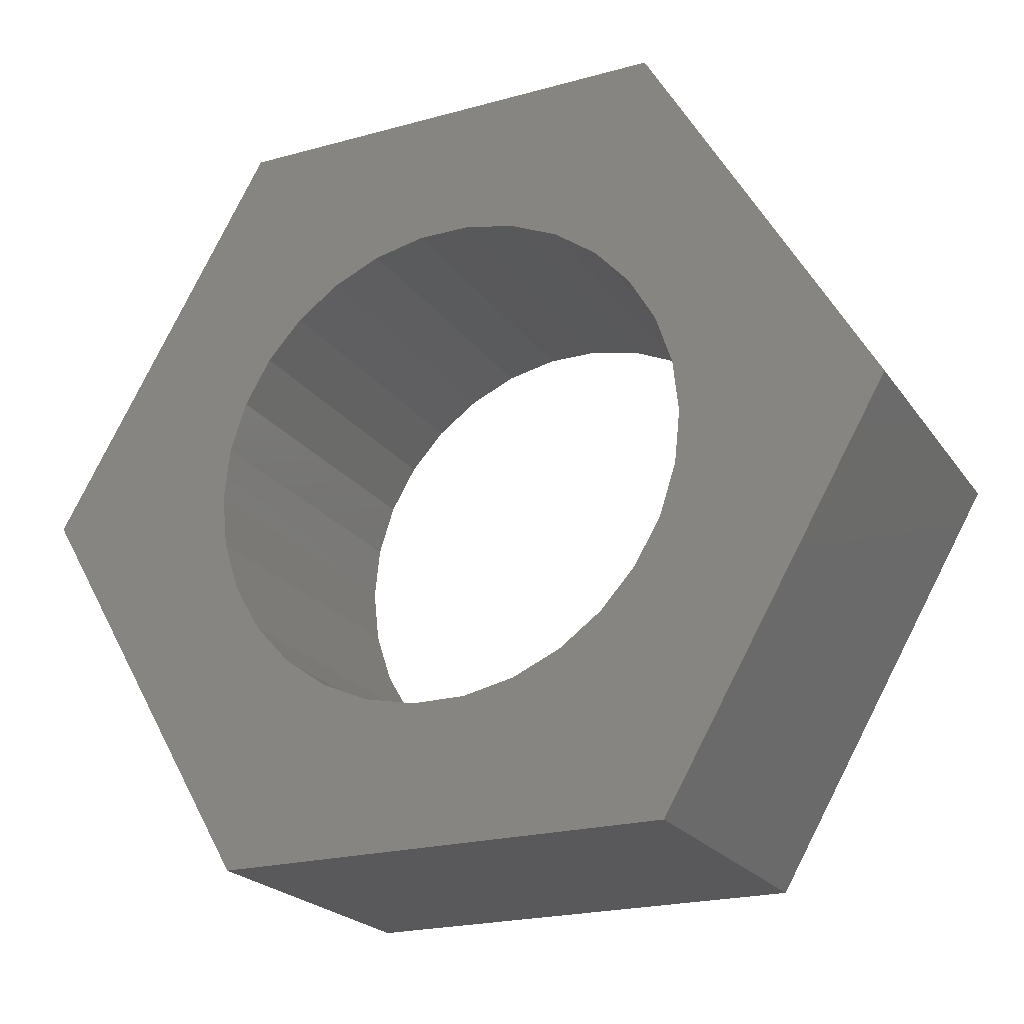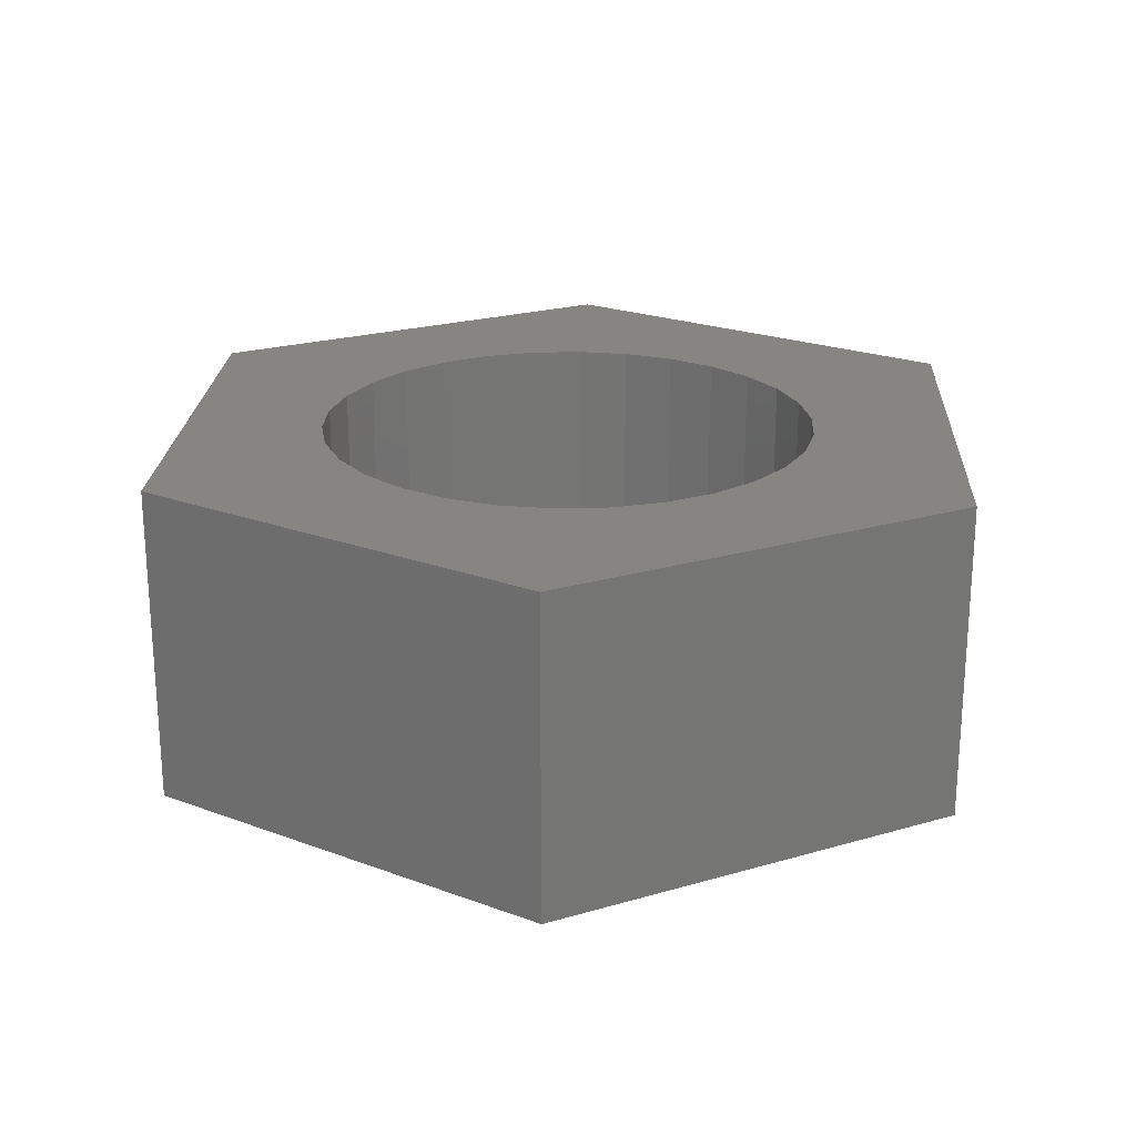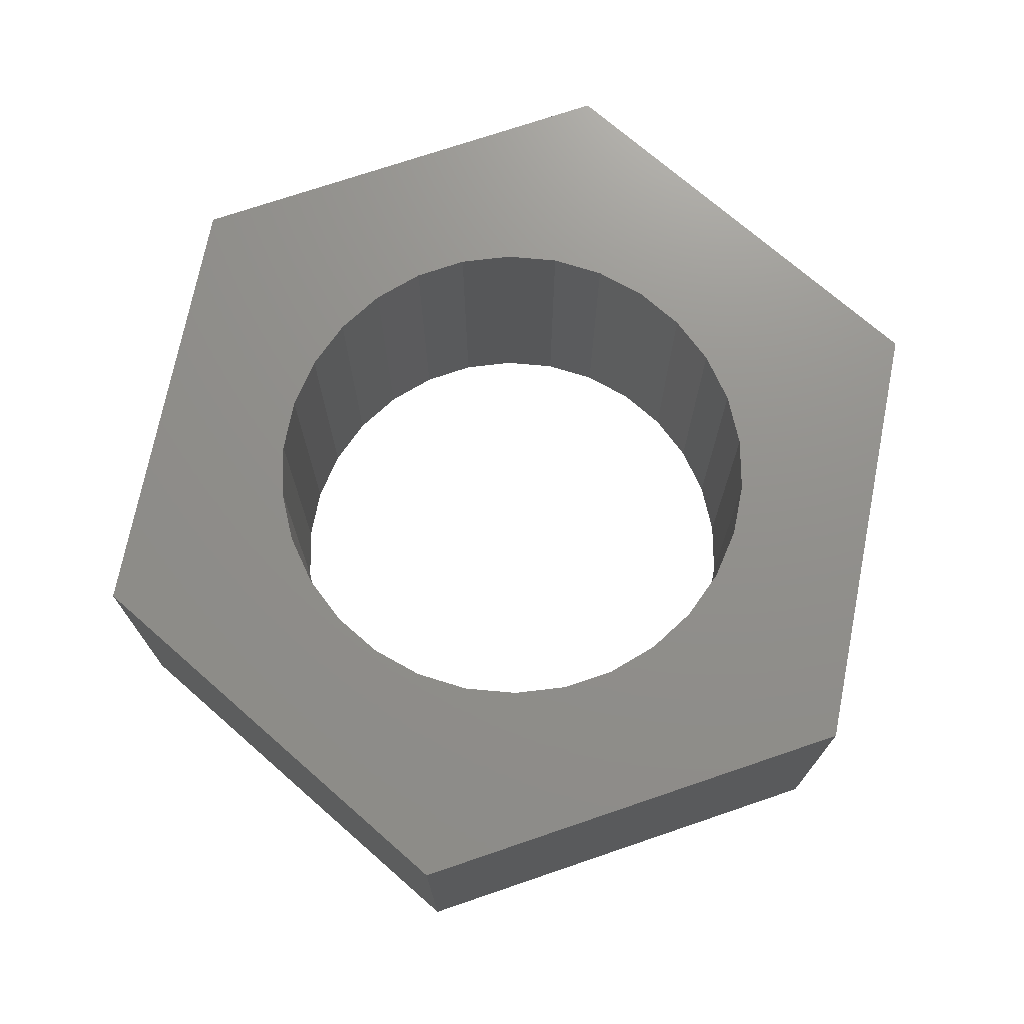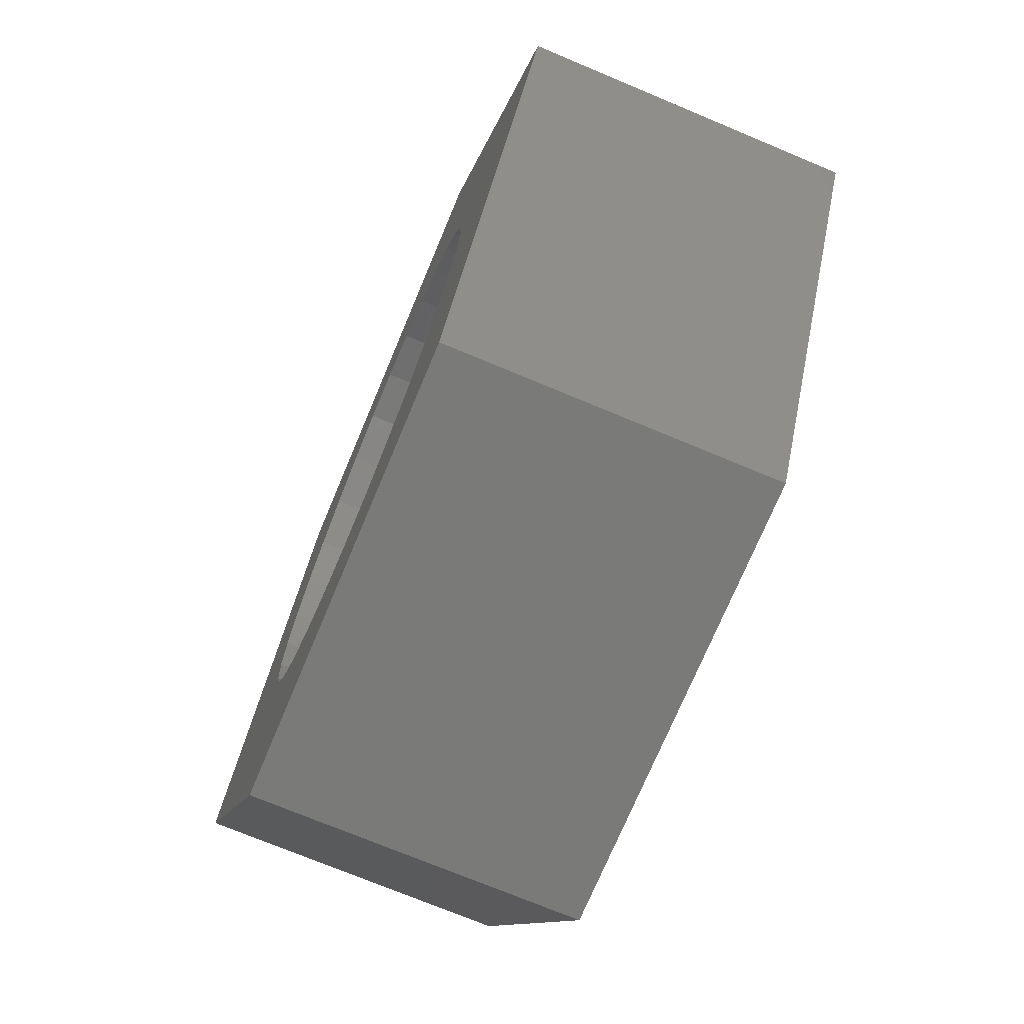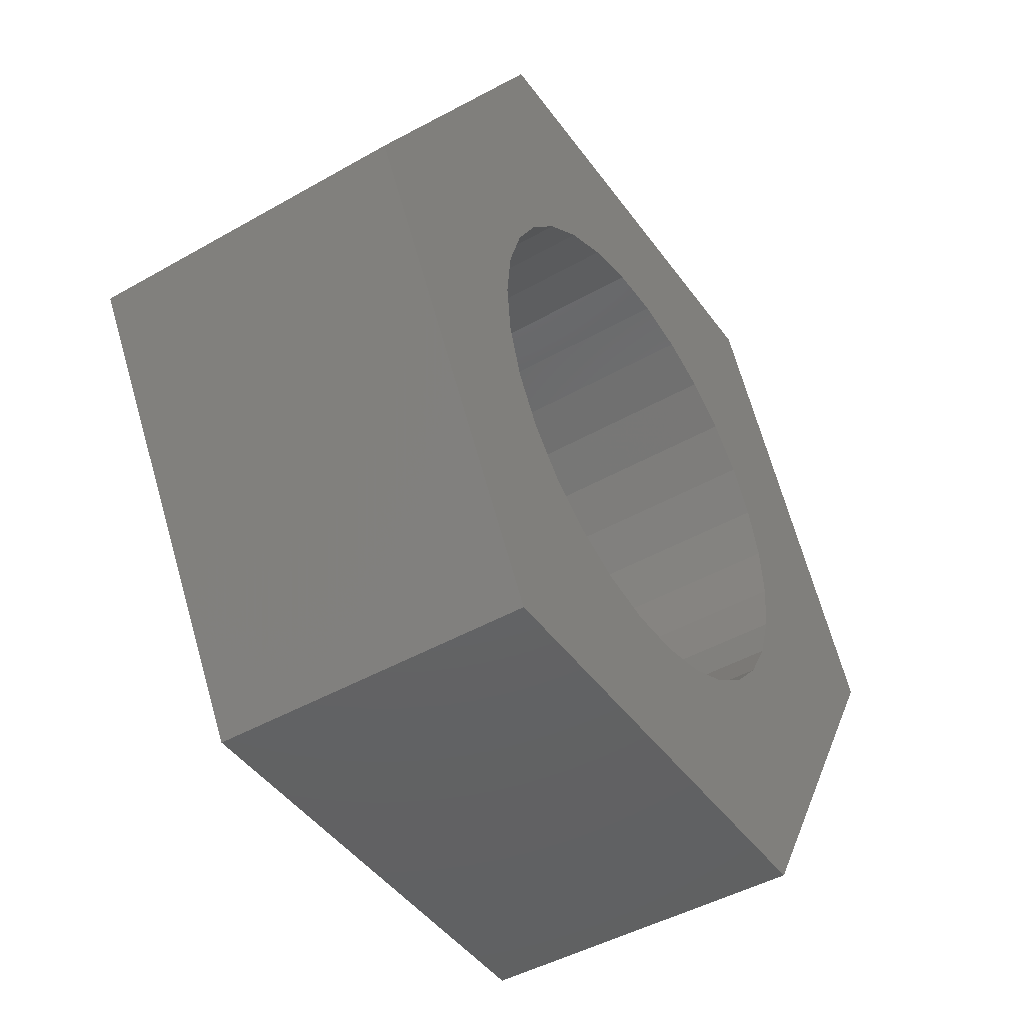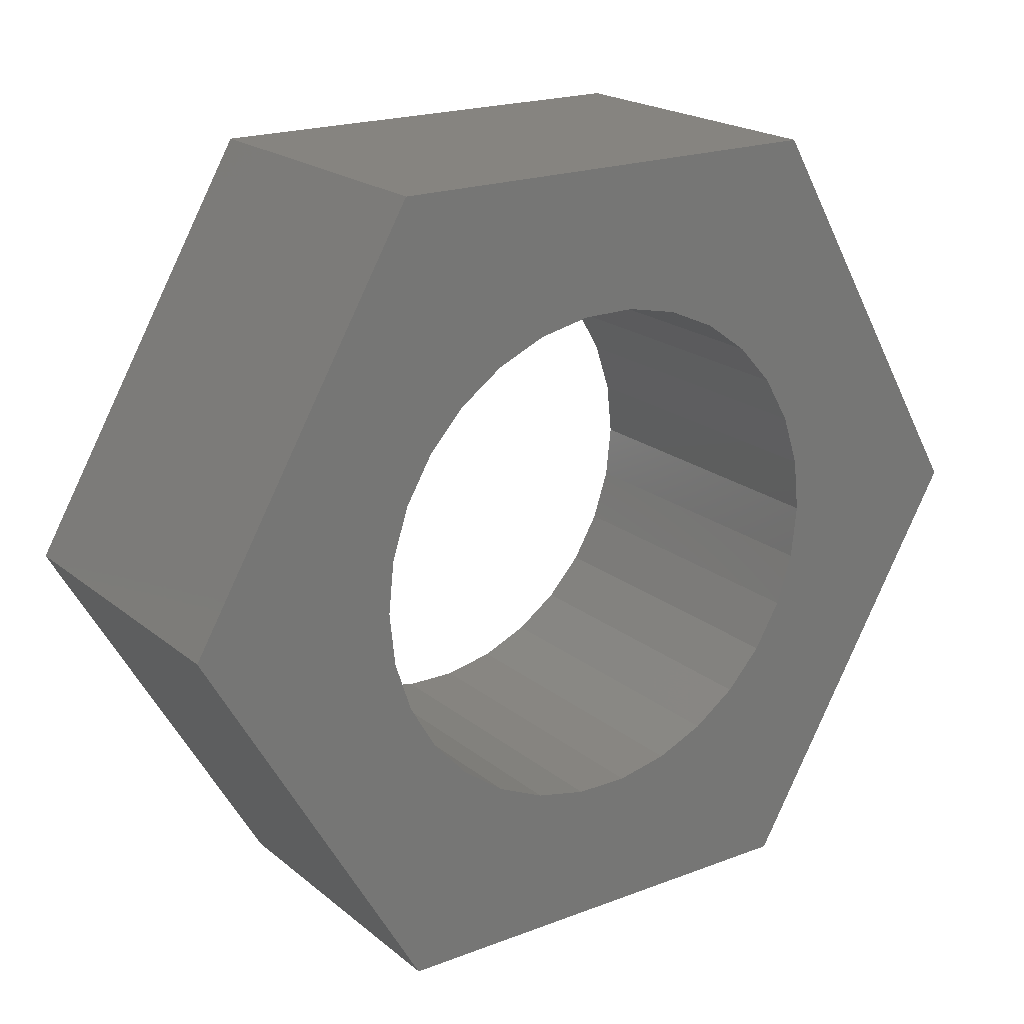
<metadata>
{"format":"stl","ext":"stl","renderer":"f3d","projection":"perspective","resolution":1024,"background":"white","views":[{"elev":-22.1,"azim":25.6,"up":"+Y"},{"elev":22.1,"azim":-87.0,"up":"+Z"},{"elev":72.4,"azim":41.2,"up":"+Z"},{"elev":-72.9,"azim":67.3,"up":"+Y"},{"elev":-45.1,"azim":-56.5,"up":"+Y"},{"elev":20.2,"azim":145.1,"up":"+Y"}]}
</metadata>
<code>
# stl→obj: 72 verts, 144 faces
v -3.5 -6.062 0
v 3.5 -6.062 5
v -3.5 -6.062 5
v 3.5 -6.062 0
v 7 0 0
v 7 0 5
v 3.5 6.062 0
v -3.5 6.062 5
v 3.5 6.062 5
v -3.5 6.062 0
v -7 0 0
v -7 0 5
v 3.815 0.8109 5
v 3.9 0 5
v 3.563 1.586 5
v 3.155 2.292 5
v 2.61 2.898 5
v 1.95 3.377 5
v 1.205 3.709 5
v 0.4077 3.879 5
v -0.4077 3.879 5
v -1.205 3.709 5
v -1.95 3.377 5
v -2.61 2.898 5
v -3.155 2.292 5
v -3.563 1.586 5
v -3.815 0.8109 5
v -3.9 0 5
v 3.815 -0.8109 5
v 3.563 -1.586 5
v 3.155 -2.292 5
v 2.61 -2.898 5
v 1.95 -3.377 5
v 1.205 -3.709 5
v 0.4077 -3.879 5
v -0.4077 -3.879 5
v -1.205 -3.709 5
v -1.95 -3.377 5
v -2.61 -2.898 5
v -3.155 -2.292 5
v -3.563 -1.586 5
v -3.815 -0.8109 5
v 3.815 -0.8109 0
v 3.9 0 0
v 3.563 -1.586 0
v 3.155 -2.292 0
v 2.61 -2.898 0
v 1.95 -3.377 0
v 1.205 -3.709 0
v 0.4077 -3.879 0
v -0.4077 -3.879 0
v -1.205 -3.709 0
v -1.95 -3.377 0
v -2.61 -2.898 0
v -3.155 -2.292 0
v -3.563 -1.586 0
v -3.815 -0.8109 0
v -3.9 0 0
v 3.815 0.8109 0
v 3.563 1.586 0
v 3.155 2.292 0
v 2.61 2.898 0
v 1.95 3.377 0
v 1.205 3.709 0
v 0.4077 3.879 0
v -0.4077 3.879 0
v -1.205 3.709 0
v -1.95 3.377 0
v -2.61 2.898 0
v -3.155 2.292 0
v -3.563 1.586 0
v -3.815 0.8109 0
f 1 2 3
f 2 1 4
f 2 5 6
f 5 2 4
f 7 8 9
f 8 7 10
f 6 7 9
f 7 6 5
f 11 8 10
f 8 11 12
f 1 12 11
f 12 1 3
f 6 13 14
f 6 15 13
f 9 15 6
f 9 16 15
f 9 17 16
f 9 18 17
f 9 19 18
f 9 20 19
f 9 21 20
f 8 21 9
f 21 8 22
f 22 8 23
f 8 24 23
f 8 25 24
f 8 26 25
f 12 26 8
f 26 12 27
f 27 12 28
f 29 6 14
f 30 6 29
f 30 2 6
f 31 2 30
f 32 2 31
f 33 2 32
f 34 2 33
f 35 2 34
f 36 2 35
f 3 36 37
f 3 37 38
f 36 3 2
f 39 3 38
f 40 3 39
f 41 3 40
f 12 41 42
f 12 42 28
f 41 12 3
f 5 43 44
f 5 45 43
f 4 45 5
f 4 46 45
f 4 47 46
f 4 48 47
f 4 49 48
f 4 50 49
f 4 51 50
f 1 51 4
f 51 1 52
f 52 1 53
f 1 54 53
f 1 55 54
f 1 56 55
f 11 56 1
f 56 11 57
f 57 11 58
f 59 5 44
f 60 5 59
f 60 7 5
f 61 7 60
f 62 7 61
f 63 7 62
f 64 7 63
f 65 7 64
f 66 7 65
f 10 66 67
f 10 67 68
f 66 10 7
f 69 10 68
f 70 10 69
f 71 10 70
f 11 71 72
f 11 72 58
f 71 11 10
f 64 18 19
f 18 64 63
f 59 15 60
f 15 59 13
f 44 13 59
f 13 44 14
f 60 16 61
f 16 60 15
f 45 29 43
f 29 45 30
f 49 35 34
f 35 49 50
f 61 17 62
f 17 61 16
f 47 31 46
f 31 47 32
f 41 57 42
f 57 41 56
f 46 30 45
f 30 46 31
f 68 22 23
f 22 68 67
f 69 23 24
f 23 69 68
f 25 69 24
f 69 25 70
f 26 70 25
f 70 26 71
f 47 33 32
f 33 47 48
f 65 19 20
f 19 65 64
f 42 58 28
f 58 42 57
f 43 14 44
f 14 43 29
f 40 56 41
f 56 40 55
f 53 39 38
f 39 53 54
f 66 20 21
f 20 66 65
f 27 71 26
f 71 27 72
f 48 34 33
f 34 48 49
f 63 17 18
f 17 63 62
f 28 72 27
f 72 28 58
f 67 21 22
f 21 67 66
f 39 55 40
f 55 39 54
f 50 36 35
f 36 50 51
f 51 37 36
f 37 51 52
f 52 38 37
f 38 52 53

</code>
